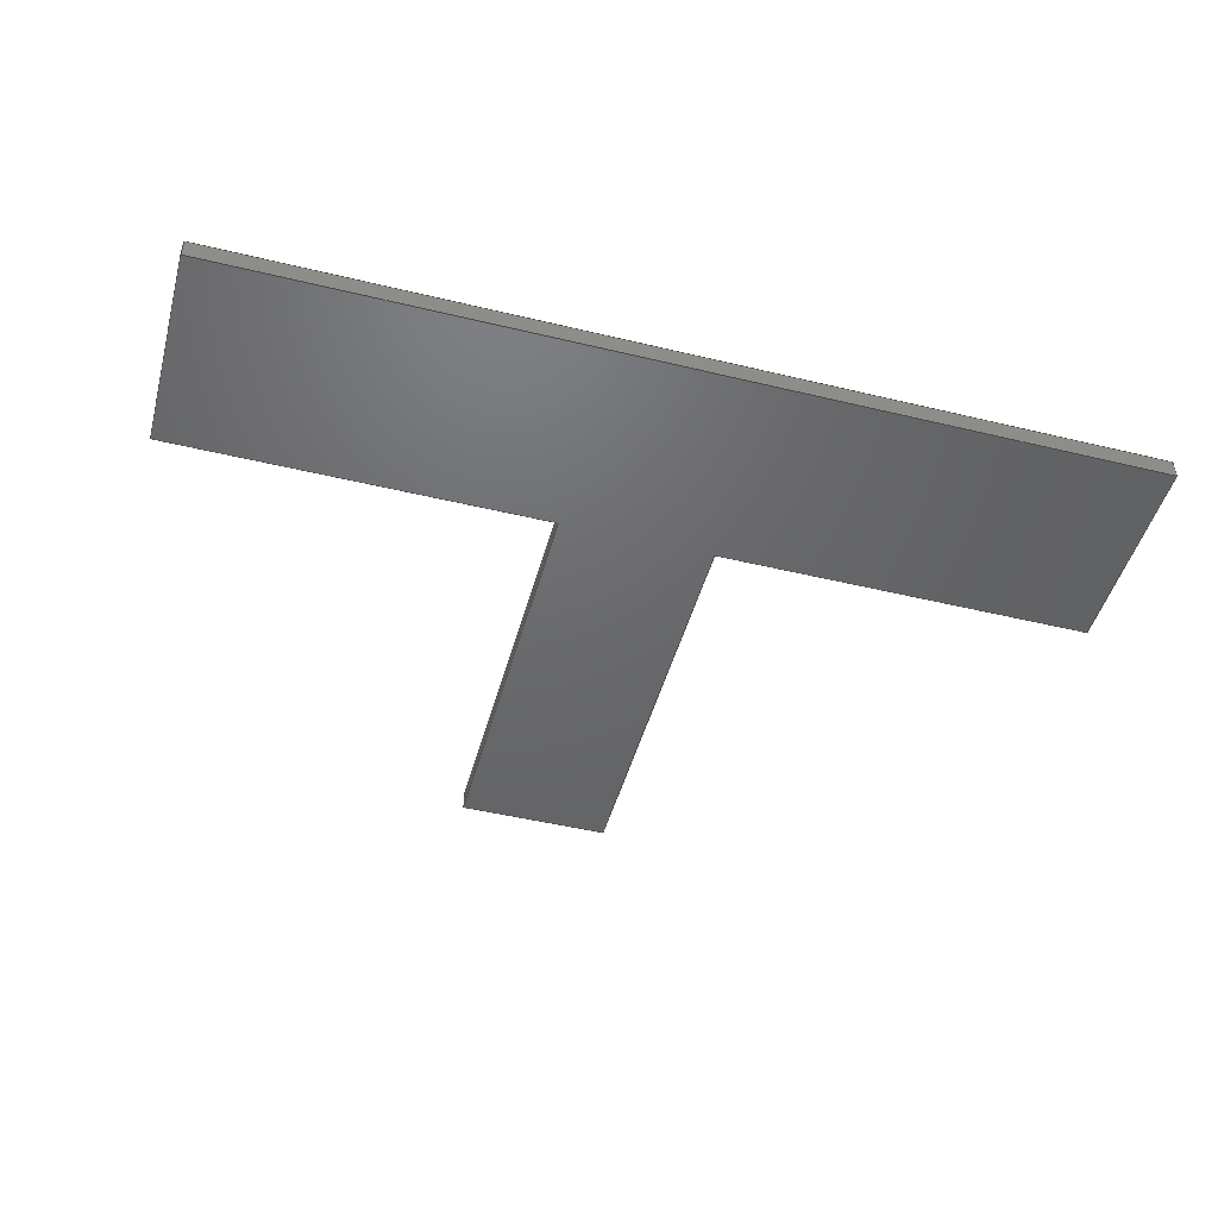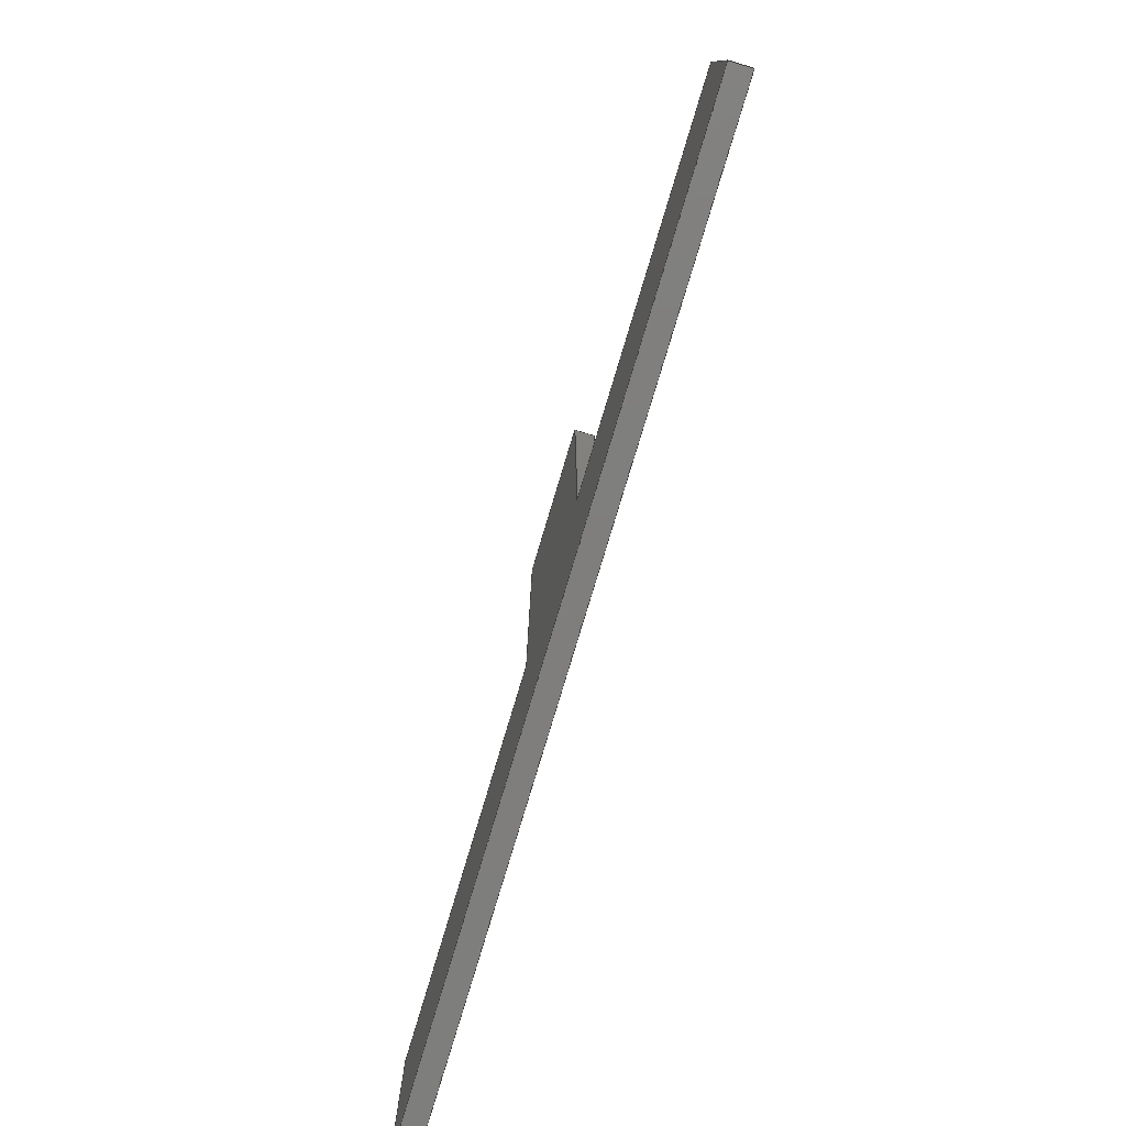
<metadata>
{"format":"step","ext":"stp","renderer":"f3d","projection":"perspective","resolution":1024,"background":"white","views":[{"elev":-47.6,"azim":164.8,"up":"+Y"},{"elev":-78.4,"azim":73.3,"up":"+Z"}]}
</metadata>
<code>
ISO-10303-21;
DATA;
#1=CARTESIAN_POINT('POINT1',(241.3,0,12.7));
#2=VERTEX_POINT('VERTEX1',#1);
#3=CARTESIAN_POINT('POINT2',(12.7,0,12.7));
#4=VERTEX_POINT('VERTEX2',#3);
#5=CARTESIAN_POINT('POS1',(241.3,0,12.7));
#6=DIRECTION('DIR1',(-1,0,0));
#7=VECTOR('VEC1',#6,25.4);
#8=LINE('STRAIGHT1',#5,#7);
#9=EDGE_CURVE('EDGE1',#2,#4,#8,.T.);
#10=ORIENTED_EDGE('COEDGE1',*,*,#9,.F.);
#11=CARTESIAN_POINT('POINT3',(241.3,0,63.5));
#12=VERTEX_POINT('VERTEX3',#11);
#13=CARTESIAN_POINT('POS2',(241.3,0,63.5));
#14=DIRECTION('DIR2',(0,0,-1));
#15=VECTOR('VEC2',#14,25.4);
#16=LINE('STRAIGHT2',#13,#15);
#17=EDGE_CURVE('EDGE2',#12,#2,#16,.T.);
#18=ORIENTED_EDGE('COEDGE2',*,*,#17,.F.);
#19=CARTESIAN_POINT('POINT4',(146.1,0,63.5));
#20=VERTEX_POINT('VERTEX4',#19);
#21=CARTESIAN_POINT('POS3',(146.1,0,63.5));
#22=DIRECTION('DIR3',(1,0,0));
#23=VECTOR('VEC3',#22,25.4);
#24=LINE('STRAIGHT3',#21,#23);
#25=EDGE_CURVE('EDGE3',#20,#12,#24,.T.);
#26=ORIENTED_EDGE('COEDGE3',*,*,#25,.F.);
#27=CARTESIAN_POINT('POINT5',(146.1,0,165.1));
#28=VERTEX_POINT('VERTEX5',#27);
#29=CARTESIAN_POINT('POS4',(146.1,0,165.1));
#30=DIRECTION('DIR4',(0,0,-1));
#31=VECTOR('VEC4',#30,25.4);
#32=LINE('STRAIGHT4',#29,#31);
#33=EDGE_CURVE('EDGE4',#28,#20,#32,.T.);
#34=ORIENTED_EDGE('COEDGE4',*,*,#33,.F.);
#35=CARTESIAN_POINT('POINT6',(108,0,165.1));
#36=VERTEX_POINT('VERTEX6',#35);
#37=CARTESIAN_POINT('POS5',(108,0,165.1));
#38=DIRECTION('DIR5',(1,0,0));
#39=VECTOR('VEC5',#38,25.4);
#40=LINE('STRAIGHT5',#37,#39);
#41=EDGE_CURVE('EDGE5',#36,#28,#40,.T.);
#42=ORIENTED_EDGE('COEDGE5',*,*,#41,.F.);
#43=CARTESIAN_POINT('POINT7',(108,0,63.5));
#44=VERTEX_POINT('VERTEX7',#43);
#45=CARTESIAN_POINT('POS6',(108,0,63.5));
#46=DIRECTION('DIR6',(0,0,1));
#47=VECTOR('VEC6',#46,25.4);
#48=LINE('STRAIGHT6',#45,#47);
#49=EDGE_CURVE('EDGE6',#44,#36,#48,.T.);
#50=ORIENTED_EDGE('COEDGE6',*,*,#49,.F.);
#51=CARTESIAN_POINT('POINT8',(12.7,0,63.5));
#52=VERTEX_POINT('VERTEX8',#51);
#53=CARTESIAN_POINT('POS7',(12.7,0,63.5));
#54=DIRECTION('DIR7',(1,0,0));
#55=VECTOR('VEC7',#54,25.4);
#56=LINE('STRAIGHT7',#53,#55);
#57=EDGE_CURVE('EDGE7',#52,#44,#56,.T.);
#58=ORIENTED_EDGE('COEDGE7',*,*,#57,.F.);
#59=CARTESIAN_POINT('POS8',(12.7,0,12.7));
#60=DIRECTION('DIR8',(0,0,1));
#61=VECTOR('VEC8',#60,25.4);
#62=LINE('STRAIGHT8',#59,#61);
#63=EDGE_CURVE('EDGE8',#4,#52,#62,.T.);
#64=ORIENTED_EDGE('COEDGE8',*,*,#63,.F.);
#65=EDGE_LOOP('NONE',(#10,#18,#26,#34,#42,#50,#58,#64));
#66=FACE_BOUND('LOOP1',#65,.T.);
#67=CARTESIAN_POINT('POS9',(0,0,0));
#68=DIRECTION('DIR9',(0,-1,0));
#69=DIRECTION('DIR10',(1,0,0));
#70=AXIS2_PLACEMENT_3D('AXIS1',#67,#68,#69);
#71=PLANE('PLANE1',#70);
#72=ADVANCED_FACE('FACE1',(#66),#71,.T.);
#73=CARTESIAN_POINT('POINT9',(12.7,5.08,12.7));
#74=VERTEX_POINT('VERTEX9',#73);
#75=CARTESIAN_POINT('POS10',(12.7,5.08,12.7));
#76=DIRECTION('DIR11',(0,-1,0));
#77=VECTOR('VEC9',#76,25.4);
#78=LINE('STRAIGHT9',#75,#77);
#79=EDGE_CURVE('EDGE9',#74,#4,#78,.T.);
#80=ORIENTED_EDGE('COEDGE9',*,*,#79,.T.);
#81=ORIENTED_EDGE('COEDGE10',*,*,#63,.T.);
#82=CARTESIAN_POINT('POINT10',(12.7,5.08,63.5));
#83=VERTEX_POINT('VERTEX10',#82);
#84=CARTESIAN_POINT('POS11',(12.7,5.08,63.5));
#85=DIRECTION('DIR12',(0,-1,0));
#86=VECTOR('VEC10',#85,25.4);
#87=LINE('STRAIGHT10',#84,#86);
#88=EDGE_CURVE('EDGE10',#83,#52,#87,.T.);
#89=ORIENTED_EDGE('COEDGE11',*,*,#88,.F.);
#90=CARTESIAN_POINT('POS12',(12.7,5.08,12.7));
#91=DIRECTION('DIR13',(0,0,1));
#92=VECTOR('VEC11',#91,25.4);
#93=LINE('STRAIGHT11',#90,#92);
#94=EDGE_CURVE('EDGE11',#74,#83,#93,.T.);
#95=ORIENTED_EDGE('COEDGE12',*,*,#94,.F.);
#96=EDGE_LOOP('NONE',(#80,#81,#89,#95));
#97=FACE_BOUND('LOOP1',#96,.T.);
#98=CARTESIAN_POINT('POS13',(12.7,2.54,38.1));
#99=DIRECTION('DIR14',(-1,0,0));
#100=DIRECTION('DIR15',(0,1,0));
#101=AXIS2_PLACEMENT_3D('AXIS2',#98,#99,#100);
#102=PLANE('PLANE2',#101);
#103=ADVANCED_FACE('FACE2',(#97),#102,.T.);
#104=CARTESIAN_POINT('POINT11',(241.3,5.08,12.7));
#105=VERTEX_POINT('VERTEX11',#104);
#106=CARTESIAN_POINT('POS14',(241.3,5.08,12.7));
#107=DIRECTION('DIR16',(0,-1,0));
#108=VECTOR('VEC12',#107,25.4);
#109=LINE('STRAIGHT12',#106,#108);
#110=EDGE_CURVE('EDGE12',#105,#2,#109,.T.);
#111=ORIENTED_EDGE('COEDGE13',*,*,#110,.T.);
#112=ORIENTED_EDGE('COEDGE14',*,*,#9,.T.);
#113=ORIENTED_EDGE('COEDGE15',*,*,#79,.F.);
#114=CARTESIAN_POINT('POS15',(241.3,5.08,12.7));
#115=DIRECTION('DIR17',(-1,0,0));
#116=VECTOR('VEC13',#115,25.4);
#117=LINE('STRAIGHT13',#114,#116);
#118=EDGE_CURVE('EDGE13',#105,#74,#117,.T.);
#119=ORIENTED_EDGE('COEDGE16',*,*,#118,.F.);
#120=EDGE_LOOP('NONE',(#111,#112,#113,#119));
#121=FACE_BOUND('LOOP1',#120,.T.);
#122=CARTESIAN_POINT('POS16',(127,2.54,12.7));
#123=DIRECTION('DIR18',(0,0,-1));
#124=DIRECTION('DIR19',(1,0,0));
#125=AXIS2_PLACEMENT_3D('AXIS3',#122,#123,#124);
#126=PLANE('PLANE3',#125);
#127=ADVANCED_FACE('FACE3',(#121),#126,.T.);
#128=CARTESIAN_POINT('POINT12',(241.3,5.08,63.5));
#129=VERTEX_POINT('VERTEX12',#128);
#130=CARTESIAN_POINT('POS17',(241.3,5.08,63.5));
#131=DIRECTION('DIR20',(0,-1,0));
#132=VECTOR('VEC14',#131,25.4);
#133=LINE('STRAIGHT14',#130,#132);
#134=EDGE_CURVE('EDGE14',#129,#12,#133,.T.);
#135=ORIENTED_EDGE('COEDGE17',*,*,#134,.T.);
#136=ORIENTED_EDGE('COEDGE18',*,*,#17,.T.);
#137=ORIENTED_EDGE('COEDGE19',*,*,#110,.F.);
#138=CARTESIAN_POINT('POS18',(241.3,5.08,63.5));
#139=DIRECTION('DIR21',(0,0,-1));
#140=VECTOR('VEC15',#139,25.4);
#141=LINE('STRAIGHT15',#138,#140);
#142=EDGE_CURVE('EDGE15',#129,#105,#141,.T.);
#143=ORIENTED_EDGE('COEDGE20',*,*,#142,.F.);
#144=EDGE_LOOP('NONE',(#135,#136,#137,#143));
#145=FACE_BOUND('LOOP1',#144,.T.);
#146=CARTESIAN_POINT('POS19',(241.3,2.54,38.1));
#147=DIRECTION('DIR22',(1,0,0));
#148=DIRECTION('DIR23',(0,1,0));
#149=AXIS2_PLACEMENT_3D('AXIS4',#146,#147,#148);
#150=PLANE('PLANE4',#149);
#151=ADVANCED_FACE('FACE4',(#145),#150,.T.);
#152=CARTESIAN_POINT('POINT13',(146.1,5.08,63.5));
#153=VERTEX_POINT('VERTEX13',#152);
#154=CARTESIAN_POINT('POS20',(146.1,5.08,63.5));
#155=DIRECTION('DIR24',(0,-1,0));
#156=VECTOR('VEC16',#155,25.4);
#157=LINE('STRAIGHT16',#154,#156);
#158=EDGE_CURVE('EDGE16',#153,#20,#157,.T.);
#159=ORIENTED_EDGE('COEDGE21',*,*,#158,.T.);
#160=ORIENTED_EDGE('COEDGE22',*,*,#25,.T.);
#161=ORIENTED_EDGE('COEDGE23',*,*,#134,.F.);
#162=CARTESIAN_POINT('POS21',(146.1,5.08,63.5));
#163=DIRECTION('DIR25',(1,0,0));
#164=VECTOR('VEC17',#163,25.4);
#165=LINE('STRAIGHT17',#162,#164);
#166=EDGE_CURVE('EDGE17',#153,#129,#165,.T.);
#167=ORIENTED_EDGE('COEDGE24',*,*,#166,.F.);
#168=EDGE_LOOP('NONE',(#159,#160,#161,#167));
#169=FACE_BOUND('LOOP1',#168,.T.);
#170=CARTESIAN_POINT('POS22',(193.7,2.54,63.5));
#171=DIRECTION('DIR26',(0,0,1));
#172=DIRECTION('DIR27',(1,0,0));
#173=AXIS2_PLACEMENT_3D('AXIS5',#170,#171,#172);
#174=PLANE('PLANE5',#173);
#175=ADVANCED_FACE('FACE5',(#169),#174,.T.);
#176=CARTESIAN_POINT('POINT14',(146.1,5.08,165.1));
#177=VERTEX_POINT('VERTEX14',#176);
#178=CARTESIAN_POINT('POS23',(146.1,5.08,165.1));
#179=DIRECTION('DIR28',(0,-1,0));
#180=VECTOR('VEC18',#179,25.4);
#181=LINE('STRAIGHT18',#178,#180);
#182=EDGE_CURVE('EDGE18',#177,#28,#181,.T.);
#183=ORIENTED_EDGE('COEDGE25',*,*,#182,.T.);
#184=ORIENTED_EDGE('COEDGE26',*,*,#33,.T.);
#185=ORIENTED_EDGE('COEDGE27',*,*,#158,.F.);
#186=CARTESIAN_POINT('POS24',(146.1,5.08,165.1));
#187=DIRECTION('DIR29',(0,0,-1));
#188=VECTOR('VEC19',#187,25.4);
#189=LINE('STRAIGHT19',#186,#188);
#190=EDGE_CURVE('EDGE19',#177,#153,#189,.T.);
#191=ORIENTED_EDGE('COEDGE28',*,*,#190,.F.);
#192=EDGE_LOOP('NONE',(#183,#184,#185,#191));
#193=FACE_BOUND('LOOP1',#192,.T.);
#194=CARTESIAN_POINT('POS25',(146.1,2.54,114.3));
#195=DIRECTION('DIR30',(1,0,0));
#196=DIRECTION('DIR31',(0,1,0));
#197=AXIS2_PLACEMENT_3D('AXIS6',#194,#195,#196);
#198=PLANE('PLANE6',#197);
#199=ADVANCED_FACE('FACE6',(#193),#198,.T.);
#200=CARTESIAN_POINT('POINT15',(108,5.08,165.1));
#201=VERTEX_POINT('VERTEX15',#200);
#202=CARTESIAN_POINT('POS26',(108,5.08,165.1));
#203=DIRECTION('DIR32',(0,-1,0));
#204=VECTOR('VEC20',#203,25.4);
#205=LINE('STRAIGHT20',#202,#204);
#206=EDGE_CURVE('EDGE20',#201,#36,#205,.T.);
#207=ORIENTED_EDGE('COEDGE29',*,*,#206,.T.);
#208=ORIENTED_EDGE('COEDGE30',*,*,#41,.T.);
#209=ORIENTED_EDGE('COEDGE31',*,*,#182,.F.);
#210=CARTESIAN_POINT('POS27',(108,5.08,165.1));
#211=DIRECTION('DIR33',(1,0,0));
#212=VECTOR('VEC21',#211,25.4);
#213=LINE('STRAIGHT21',#210,#212);
#214=EDGE_CURVE('EDGE21',#201,#177,#213,.T.);
#215=ORIENTED_EDGE('COEDGE32',*,*,#214,.F.);
#216=EDGE_LOOP('NONE',(#207,#208,#209,#215));
#217=FACE_BOUND('LOOP1',#216,.T.);
#218=CARTESIAN_POINT('POS28',(127,2.54,165.1));
#219=DIRECTION('DIR34',(0,0,1));
#220=DIRECTION('DIR35',(1,0,0));
#221=AXIS2_PLACEMENT_3D('AXIS7',#218,#219,#220);
#222=PLANE('PLANE7',#221);
#223=ADVANCED_FACE('FACE7',(#217),#222,.T.);
#224=CARTESIAN_POINT('POINT16',(108,5.08,63.5));
#225=VERTEX_POINT('VERTEX16',#224);
#226=CARTESIAN_POINT('POS29',(108,5.08,63.5));
#227=DIRECTION('DIR36',(0,-1,0));
#228=VECTOR('VEC22',#227,25.4);
#229=LINE('STRAIGHT22',#226,#228);
#230=EDGE_CURVE('EDGE22',#225,#44,#229,.T.);
#231=ORIENTED_EDGE('COEDGE33',*,*,#230,.T.);
#232=ORIENTED_EDGE('COEDGE34',*,*,#49,.T.);
#233=ORIENTED_EDGE('COEDGE35',*,*,#206,.F.);
#234=CARTESIAN_POINT('POS30',(108,5.08,63.5));
#235=DIRECTION('DIR37',(0,0,1));
#236=VECTOR('VEC23',#235,25.4);
#237=LINE('STRAIGHT23',#234,#236);
#238=EDGE_CURVE('EDGE23',#225,#201,#237,.T.);
#239=ORIENTED_EDGE('COEDGE36',*,*,#238,.F.);
#240=EDGE_LOOP('NONE',(#231,#232,#233,#239));
#241=FACE_BOUND('LOOP1',#240,.T.);
#242=CARTESIAN_POINT('POS31',(108,2.54,114.3));
#243=DIRECTION('DIR38',(-1,0,0));
#244=DIRECTION('DIR39',(0,1,0));
#245=AXIS2_PLACEMENT_3D('AXIS8',#242,#243,#244);
#246=PLANE('PLANE8',#245);
#247=ADVANCED_FACE('FACE8',(#241),#246,.T.);
#248=ORIENTED_EDGE('COEDGE37',*,*,#88,.T.);
#249=ORIENTED_EDGE('COEDGE38',*,*,#57,.T.);
#250=ORIENTED_EDGE('COEDGE39',*,*,#230,.F.);
#251=CARTESIAN_POINT('POS32',(12.7,5.08,63.5));
#252=DIRECTION('DIR40',(1,0,0));
#253=VECTOR('VEC24',#252,25.4);
#254=LINE('STRAIGHT24',#251,#253);
#255=EDGE_CURVE('EDGE24',#83,#225,#254,.T.);
#256=ORIENTED_EDGE('COEDGE40',*,*,#255,.F.);
#257=EDGE_LOOP('NONE',(#248,#249,#250,#256));
#258=FACE_BOUND('LOOP1',#257,.T.);
#259=CARTESIAN_POINT('POS33',(60.33,2.54,63.5));
#260=DIRECTION('DIR41',(0,0,1));
#261=DIRECTION('DIR42',(1,0,0));
#262=AXIS2_PLACEMENT_3D('AXIS9',#259,#260,#261);
#263=PLANE('PLANE9',#262);
#264=ADVANCED_FACE('FACE9',(#258),#263,.T.);
#265=ORIENTED_EDGE('COEDGE41',*,*,#255,.T.);
#266=ORIENTED_EDGE('COEDGE42',*,*,#238,.T.);
#267=ORIENTED_EDGE('COEDGE43',*,*,#214,.T.);
#268=ORIENTED_EDGE('COEDGE44',*,*,#190,.T.);
#269=ORIENTED_EDGE('COEDGE45',*,*,#166,.T.);
#270=ORIENTED_EDGE('COEDGE46',*,*,#142,.T.);
#271=ORIENTED_EDGE('COEDGE47',*,*,#118,.T.);
#272=ORIENTED_EDGE('COEDGE48',*,*,#94,.T.);
#273=EDGE_LOOP('NONE',(#265,#266,#267,#268,#269,#270,#271,#272));
#274=FACE_BOUND('LOOP1',#273,.T.);
#275=CARTESIAN_POINT('POS34',(0,5.08,0));
#276=DIRECTION('DIR43',(0,-1,0));
#277=DIRECTION('DIR44',(1,0,0));
#278=AXIS2_PLACEMENT_3D('AXIS10',#275,#276,#277);
#279=PLANE('PLANE10',#278);
#280=ADVANCED_FACE('FACE10',(#274),#279,.F.);
#281=CLOSED_SHELL('SHELL1',(#72,#103,#127,#151,#175,#199,#223,#247,#264,
   #280));
#282=MANIFOLD_SOLID_BREP('LUMP1',#281);
#283=ADVANCED_BREP_SHAPE_REPRESENTATION('BODY0',(#282),#284);
#284=(GEOMETRIC_REPRESENTATION_CONTEXT(3) 
   GLOBAL_UNCERTAINTY_ASSIGNED_CONTEXT((#285)) 
   GLOBAL_UNIT_ASSIGNED_CONTEXT((#286,#287,#288)) REPRESENTATION_CONTEXT
   ('',''));
#285=UNCERTAINTY_MEASURE_WITH_UNIT(LENGTH_MEASURE(1e-06),#286,'','');
#286=(LENGTH_UNIT() NAMED_UNIT(*) SI_UNIT(.MILLI.,.METRE.));
#287=(NAMED_UNIT(*) PLANE_ANGLE_UNIT() SI_UNIT($,.RADIAN.));
#288=(NAMED_UNIT(*) SI_UNIT($,.STERADIAN.) SOLID_ANGLE_UNIT());
#289=APPLICATION_CONTEXT(
   'CONFIGURATION CONTROLLED 3D DESIGNS OF MECHANICAL PARTS AND 
ASSEMBLIES');
#290=APPLICATION_PROTOCOL_DEFINITION('INTERNATIONAL STANDARD',
   'config_control_design',1994,#289);
#291=MECHANICAL_CONTEXT('MECHANICAL_CONTEXT_NAME',#289,'mechanical');
#292=PRODUCT('PRODUCT_ID_1','PRODUCT_NAME_1','PRODUCT_DESCRIPTION',(#291
   ));
#293=PRODUCT_RELATED_PRODUCT_CATEGORY('detail',
   'PRODUCT_RELATED_PRODUCT_CATEGORY_DESCRIPTION',(#292));
#294=PERSON_AND_ORGANIZATION_ROLE('design_owner');
#295=CC_DESIGN_PERSON_AND_ORGANIZATION_ASSIGNMENT(#298,#294,(#292));
#296=PERSON('ID_1','PERSON_LAST_NAME','PERSON_FIRST_NAME',$,$,$);
#297=ORGANIZATION('ORGANIZATION_ID','ORGANIZATION_NAME',
   'ORGANIZATION_DESCRIPTION');
#298=PERSON_AND_ORGANIZATION(#296,#297);
#299=PRODUCT_DEFINITION_FORMATION_WITH_SPECIFIED_SOURCE(
   'PRODUCT_DEFINITION_FORMATION_ID',
   'PRODUCT_DEFINITION_FORMATION_DESCRIPTION',#292,.NOT_KNOWN.);
#300=PERSON_AND_ORGANIZATION_ROLE('creator');
#301=CC_DESIGN_PERSON_AND_ORGANIZATION_ASSIGNMENT(#304,#300,(#299));
#302=PERSON('ID_2','PERSON_LAST_NAME','PERSON_FIRST_NAME',$,$,$);
#303=ORGANIZATION('ORGANIZATION_ID','ORGANIZATION_NAME',
   'ORGANIZATION_DESCRIPTION');
#304=PERSON_AND_ORGANIZATION(#302,#303);
#305=PERSON_AND_ORGANIZATION_ROLE('part_supplier');
#306=CC_DESIGN_PERSON_AND_ORGANIZATION_ASSIGNMENT(#309,#305,(#299));
#307=PERSON('ID_3','PERSON_LAST_NAME','PERSON_FIRST_NAME',$,$,$);
#308=ORGANIZATION('ORGANIZATION_ID','ORGANIZATION_NAME',
   'ORGANIZATION_DESCRIPTION');
#309=PERSON_AND_ORGANIZATION(#307,#308);
#310=APPROVAL_STATUS('approved');
#311=APPROVAL(#310,'APPROVAL_LEVEL');
#312=CC_DESIGN_APPROVAL(#311,(#299));
#313=APPROVAL_ROLE('APPROVAL_ROLE');
#314=APPROVAL_PERSON_ORGANIZATION(#317,#311,#313);
#315=PERSON('ID_4','PERSON_LAST_NAME','PERSON_FIRST_NAME',$,$,$);
#316=ORGANIZATION('ORGANIZATION_ID','ORGANIZATION_NAME',
   'ORGANIZATION_DESCRIPTION');
#317=PERSON_AND_ORGANIZATION(#315,#316);
#318=APPROVAL_DATE_TIME(#322,#311);
#319=CALENDAR_DATE(1997,1,1);
#320=COORDINATED_UNIVERSAL_TIME_OFFSET(0,0,.AHEAD.);
#321=LOCAL_TIME(0,0,0,#320);
#322=DATE_AND_TIME(#319,#321);
#323=SECURITY_CLASSIFICATION_LEVEL('classified');
#324=SECURITY_CLASSIFICATION('SECURITY_CLASSIFICATION_NAME',
   'SECURITY_CLASSIFICATION_PURPOSE',#323);
#325=CC_DESIGN_SECURITY_CLASSIFICATION(#324,(#299));
#326=APPROVAL_STATUS('approved');
#327=APPROVAL(#326,'APPROVAL_LEVEL');
#328=CC_DESIGN_APPROVAL(#327,(#324));
#329=APPROVAL_ROLE('APPROVAL_ROLE');
#330=APPROVAL_PERSON_ORGANIZATION(#333,#327,#329);
#331=PERSON('ID_5','PERSON_LAST_NAME','PERSON_FIRST_NAME',$,$,$);
#332=ORGANIZATION('ORGANIZATION_ID','ORGANIZATION_NAME',
   'ORGANIZATION_DESCRIPTION');
#333=PERSON_AND_ORGANIZATION(#331,#332);
#334=APPROVAL_DATE_TIME(#338,#327);
#335=CALENDAR_DATE(1997,1,1);
#336=COORDINATED_UNIVERSAL_TIME_OFFSET(0,0,.AHEAD.);
#337=LOCAL_TIME(0,0,0,#336);
#338=DATE_AND_TIME(#335,#337);
#339=PERSON_AND_ORGANIZATION_ROLE('classification_officer');
#340=CC_DESIGN_PERSON_AND_ORGANIZATION_ASSIGNMENT(#343,#339,(#324));
#341=PERSON('ID_6','PERSON_LAST_NAME','PERSON_FIRST_NAME',$,$,$);
#342=ORGANIZATION('ORGANIZATION_ID','ORGANIZATION_NAME',
   'ORGANIZATION_DESCRIPTION');
#343=PERSON_AND_ORGANIZATION(#341,#342);
#344=DATE_TIME_ROLE('classification_date');
#345=CC_DESIGN_DATE_AND_TIME_ASSIGNMENT(#349,#344,(#324));
#346=CALENDAR_DATE(1997,1,1);
#347=COORDINATED_UNIVERSAL_TIME_OFFSET(0,0,.AHEAD.);
#348=LOCAL_TIME(0,0,0,#347);
#349=DATE_AND_TIME(#346,#348);
#350=DESIGN_CONTEXT('DESIGN_CONTEXT_NAME',#289,'design');
#351=PRODUCT_DEFINITION('PRODUCT_DEFINITION_ID',
   'PRODUCT_DEFINITION_DESCRIPTION',#299,#350);
#352=PERSON_AND_ORGANIZATION_ROLE('creator');
#353=CC_DESIGN_PERSON_AND_ORGANIZATION_ASSIGNMENT(#356,#352,(#351));
#354=PERSON('ID_7','PERSON_LAST_NAME','PERSON_FIRST_NAME',$,$,$);
#355=ORGANIZATION('ORGANIZATION_ID','ORGANIZATION_NAME',
   'ORGANIZATION_DESCRIPTION');
#356=PERSON_AND_ORGANIZATION(#354,#355);
#357=DATE_TIME_ROLE('creation_date');
#358=CC_DESIGN_DATE_AND_TIME_ASSIGNMENT(#362,#357,(#351));
#359=CALENDAR_DATE(1997,1,1);
#360=COORDINATED_UNIVERSAL_TIME_OFFSET(0,0,.AHEAD.);
#361=LOCAL_TIME(0,0,0,#360);
#362=DATE_AND_TIME(#359,#361);
#363=APPROVAL_STATUS('approved');
#364=APPROVAL(#363,'APPROVAL_LEVEL');
#365=CC_DESIGN_APPROVAL(#364,(#351));
#366=APPROVAL_ROLE('APPROVAL_ROLE');
#367=APPROVAL_PERSON_ORGANIZATION(#370,#364,#366);
#368=PERSON('ID_8','PERSON_LAST_NAME','PERSON_FIRST_NAME',$,$,$);
#369=ORGANIZATION('ORGANIZATION_ID','ORGANIZATION_NAME',
   'ORGANIZATION_DESCRIPTION');
#370=PERSON_AND_ORGANIZATION(#368,#369);
#371=APPROVAL_DATE_TIME(#375,#364);
#372=CALENDAR_DATE(1997,1,1);
#373=COORDINATED_UNIVERSAL_TIME_OFFSET(0,0,.AHEAD.);
#374=LOCAL_TIME(0,0,0,#373);
#375=DATE_AND_TIME(#372,#374);
#376=PRODUCT_DEFINITION_SHAPE('PRODUCT_DEFINITION_SHAPE_NAME',
   'PRODUCT_DEFINITION_SHAPE_DESCRIPTION',#351);
#377=SHAPE_DEFINITION_REPRESENTATION(#376,#283);
ENDSEC;
END-ISO-10303-21;
                
                  
               
                   
                    
     
                

</code>
